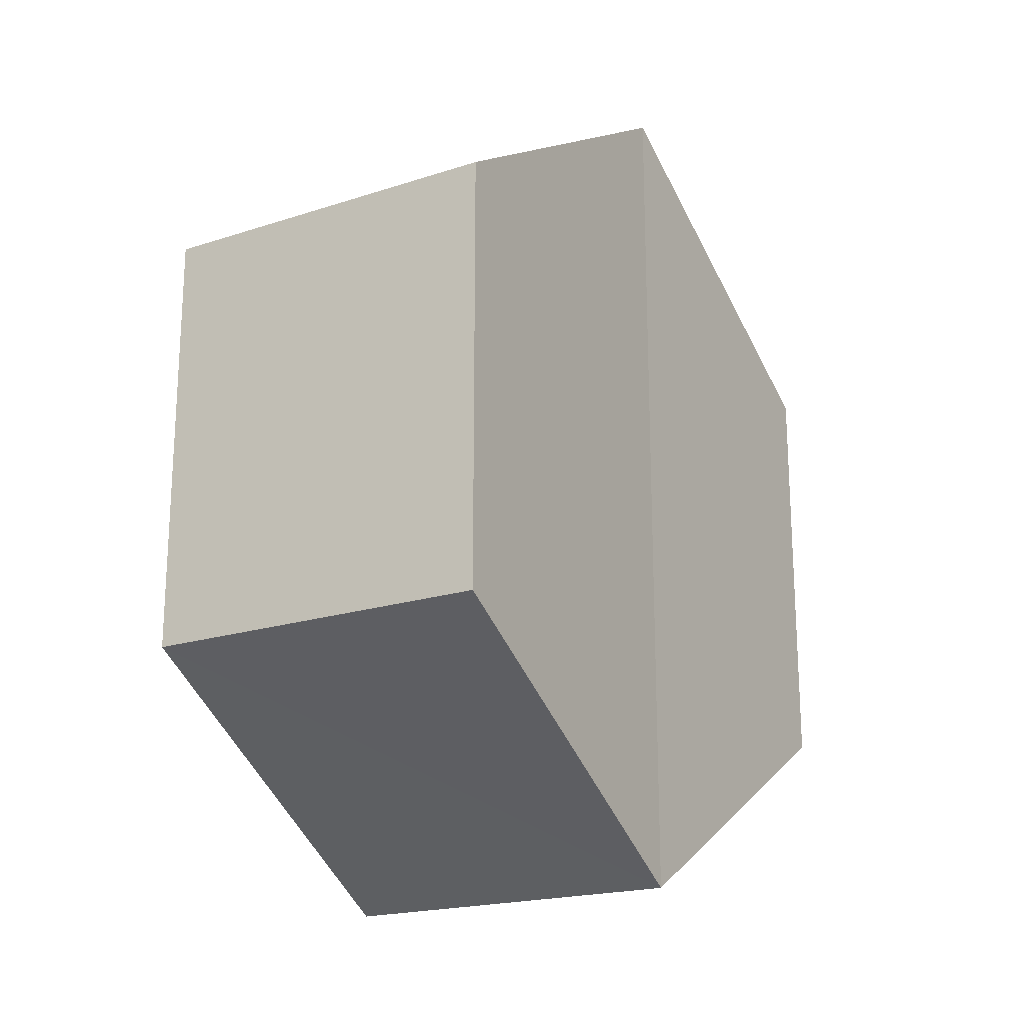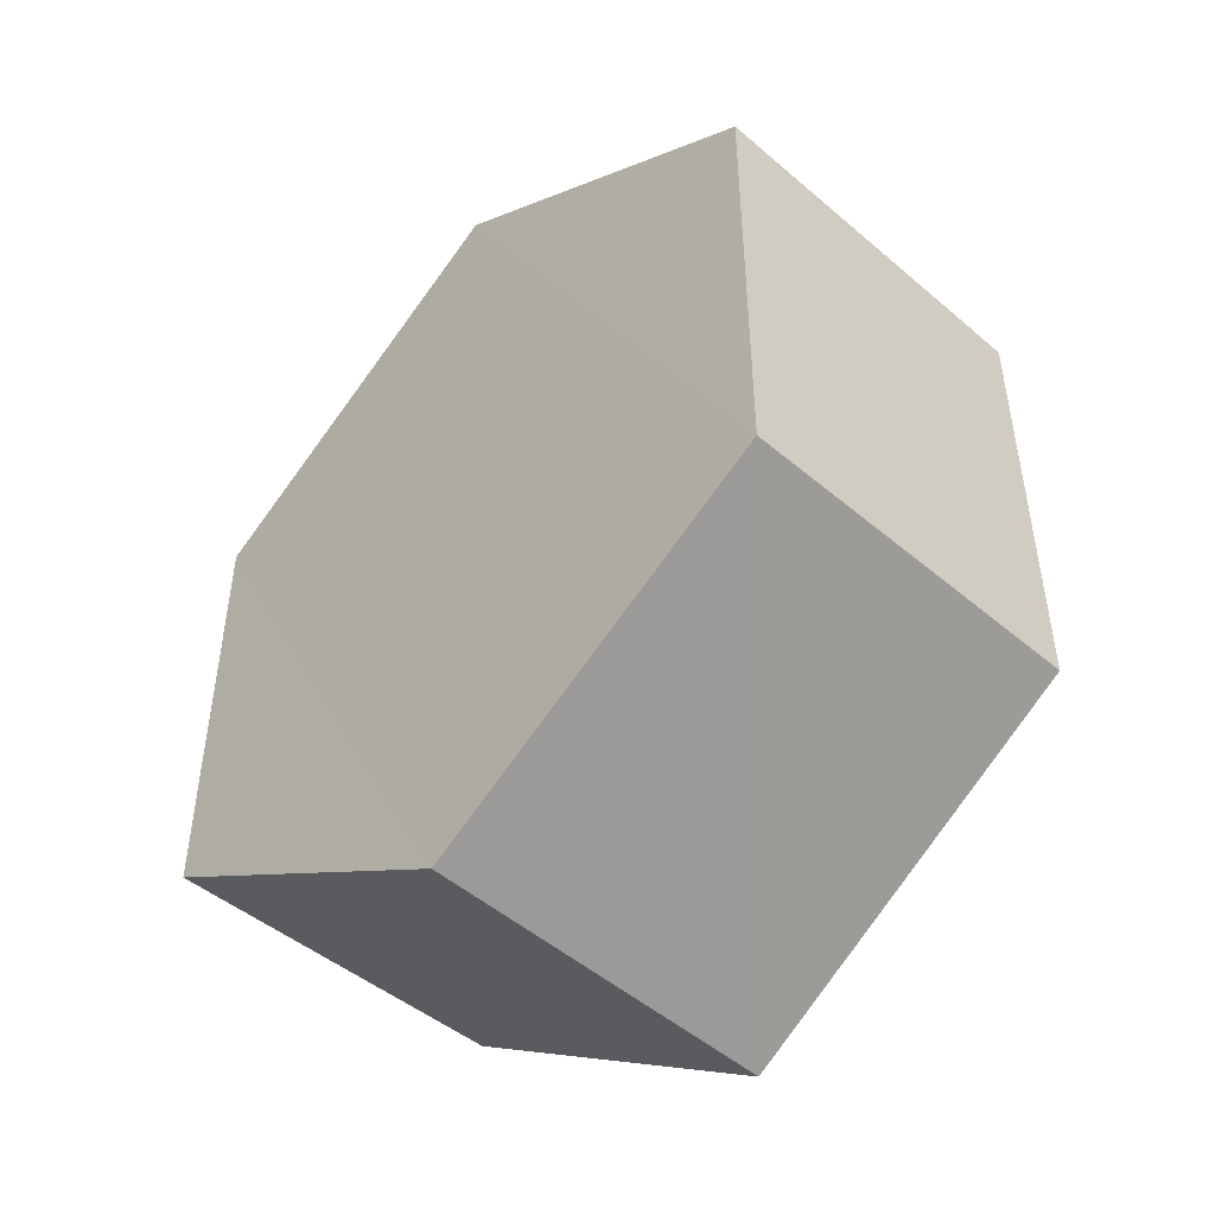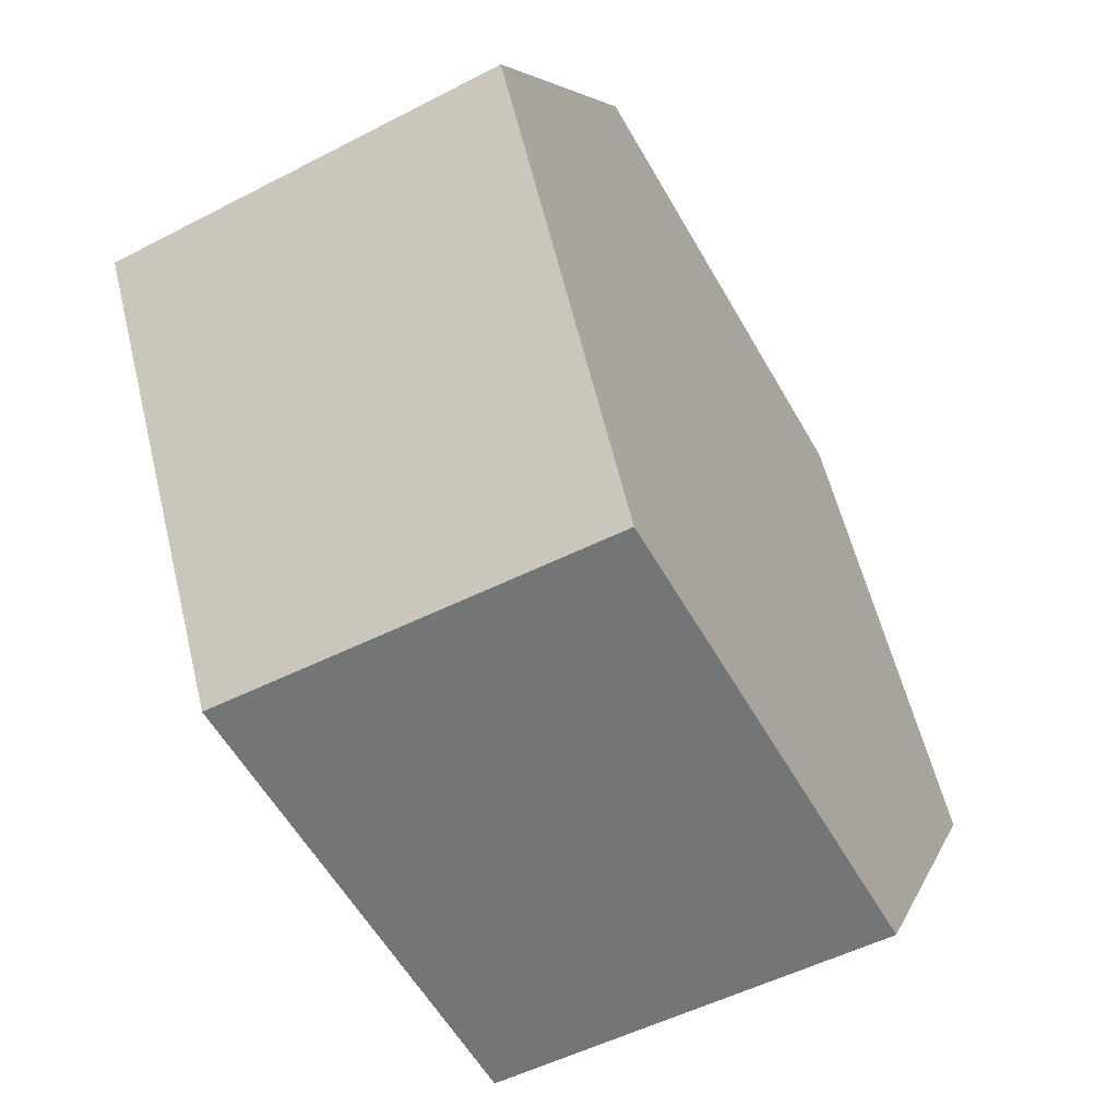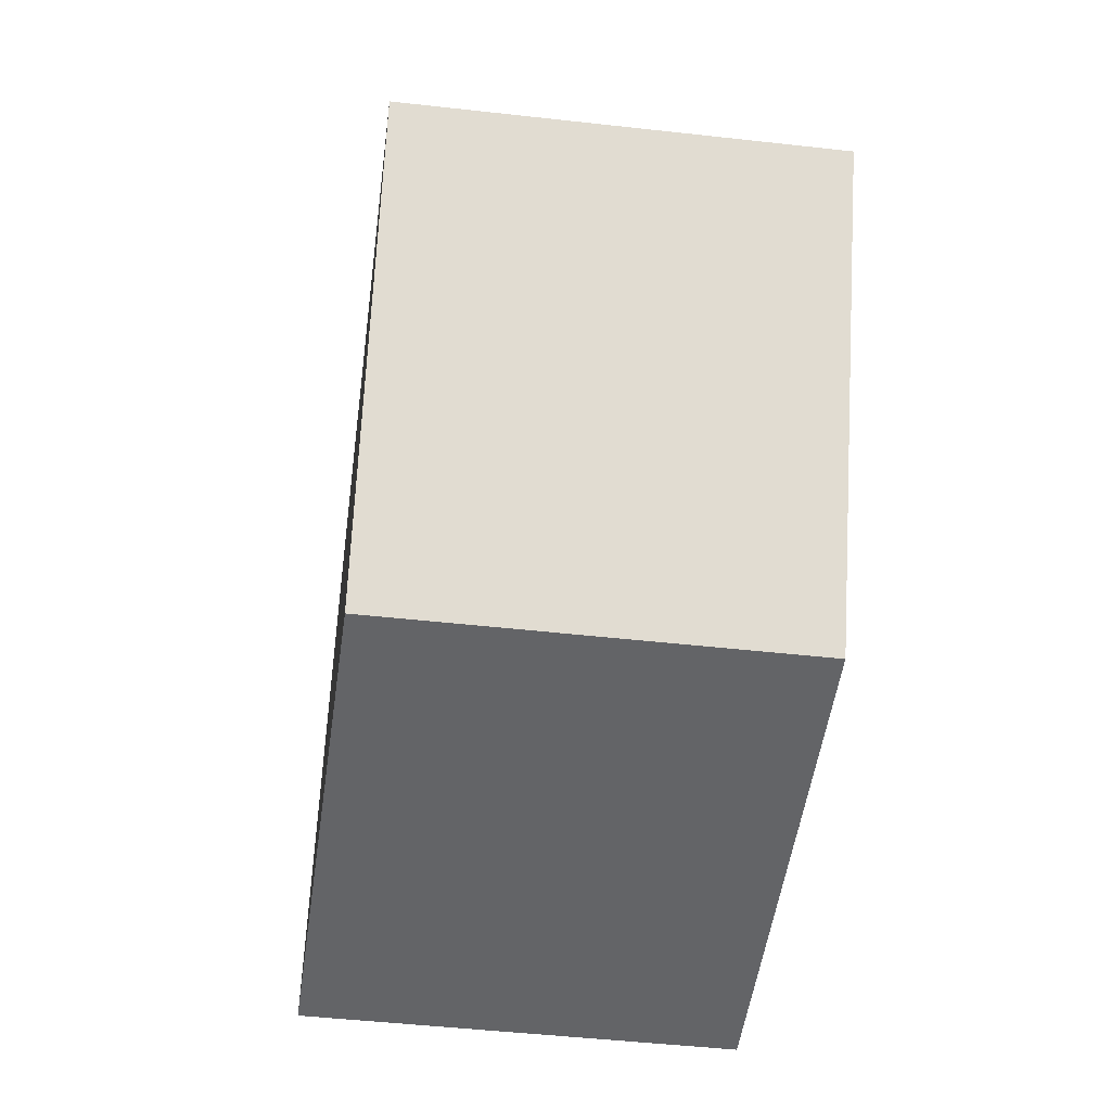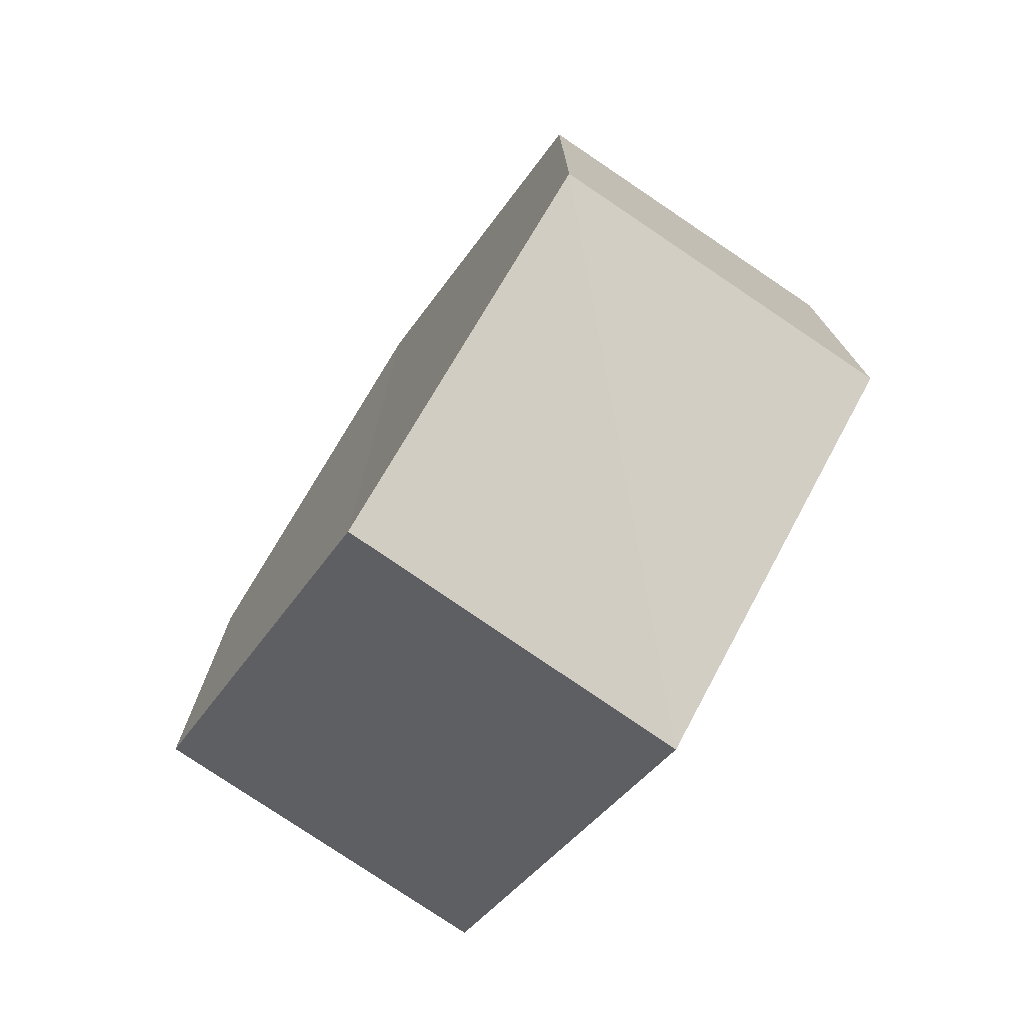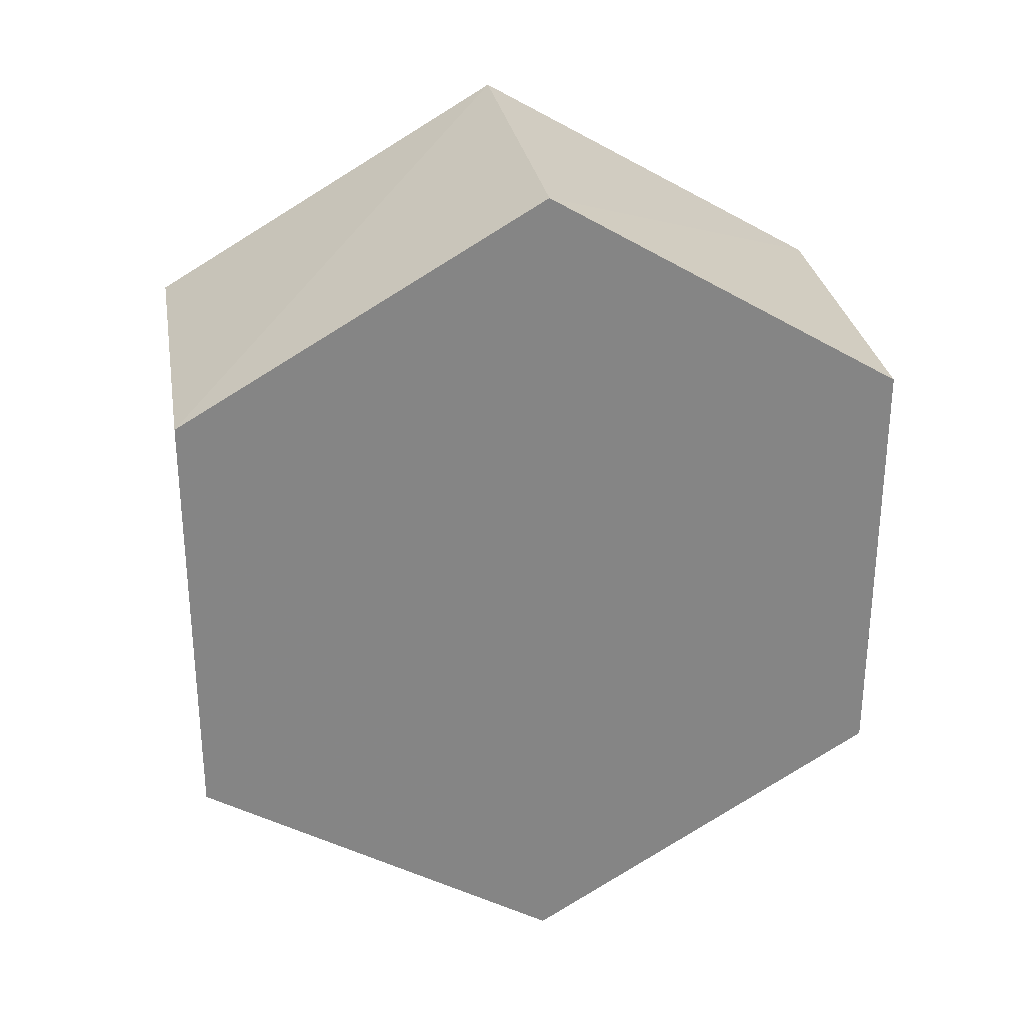
<metadata>
{"format":"obj","ext":"obj","renderer":"f3d","projection":"perspective","resolution":1024,"background":"white","views":[{"elev":-19.6,"azim":-149.2,"up":"+Z"},{"elev":-46.8,"azim":-43.9,"up":"+Z"},{"elev":-56.6,"azim":29.1,"up":"+Y"},{"elev":-51.3,"azim":172.9,"up":"+Y"},{"elev":-74.5,"azim":-34.2,"up":"+Z"},{"elev":28.5,"azim":80.8,"up":"+Z"}]}
</metadata>
<code>
o 4228
v 2173 1884 15.88
v 2173 1884 15.89
v 2173 1884 15.88
v 2173 1884 15.87
v 2173 1884 15.88
v 2173 1884 15.89
v 2173 1884 15.86
v 2173 1884 15.88
v 2173 1884 15.87
v 2173 1884 15.86
v 2173 1884 15.89
v 2173 1884 15.88
v 2173 1884 15.89
v 2173 1884 15.86
v 2173 1884 15.87
v 2173 1884 15.88
v 2173 1884 15.88
v 2173 1884 15.87
v 2173 1884 15.88
v 2173 1884 15.86
v 2173 1884 15.87
v 2173 1884 15.89
v 2173 1884 15.88
v 2173 1884 15.87
v 2173 1884 15.87
v 2173 1884 15.88
v 2173 1884 15.87
v 2173 1884 15.86
v 2173 1884 15.87
v 2173 1884 15.86
v 2173 1884 15.89
v 2173 1884 15.88
v 2173 1884 15.87
v 2173 1884 15.87
v 2173 1884 15.88
v 2173 1884 15.87
f 1 2 3
f 4 1 5
f 4 6 7
f 7 8 9
f 10 2 8
f 11 8 2
f 6 12 13
f 14 12 15
f 16 13 17
f 18 16 19
f 11 20 21
f 10 21 20
f 22 21 23
f 24 20 25
f 26 24 27
f 26 28 22
f 28 29 30
f 31 29 32
f 33 30 34
f 35 33 36

</code>
